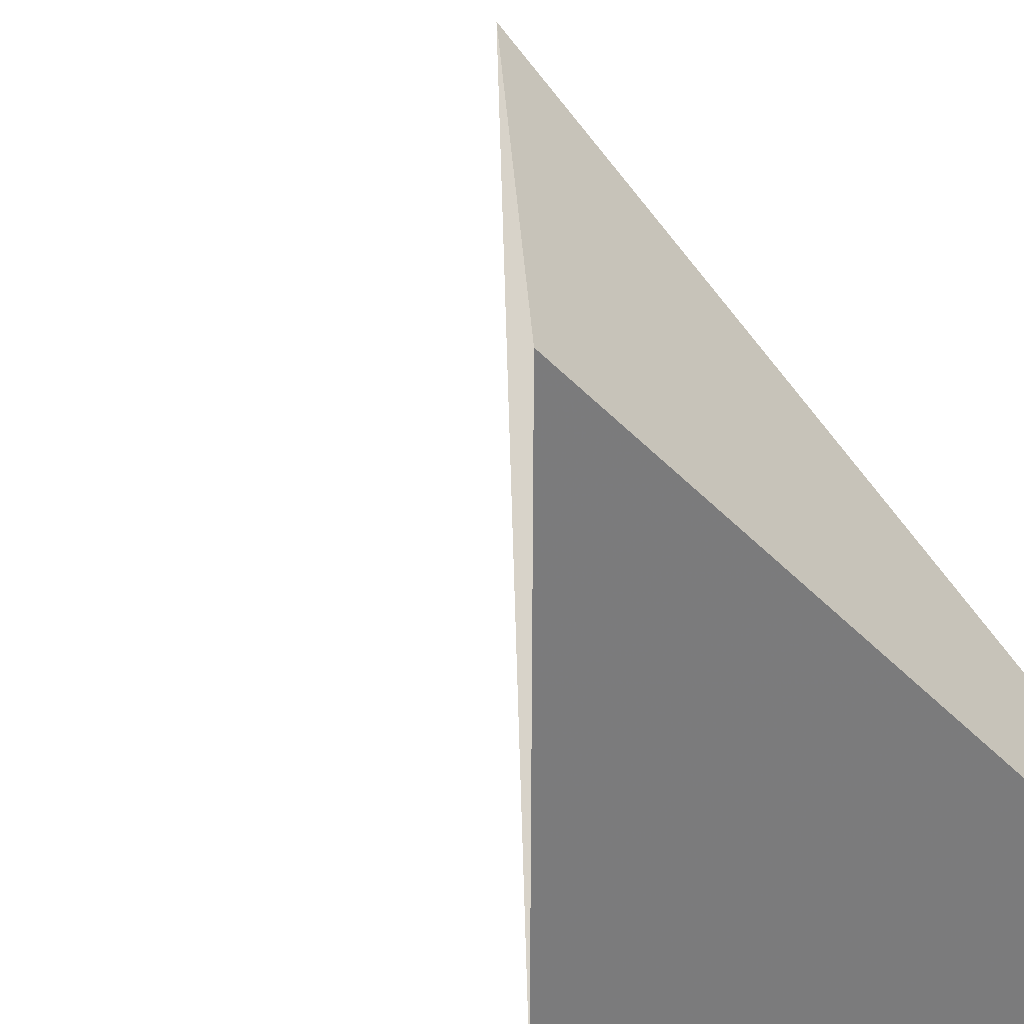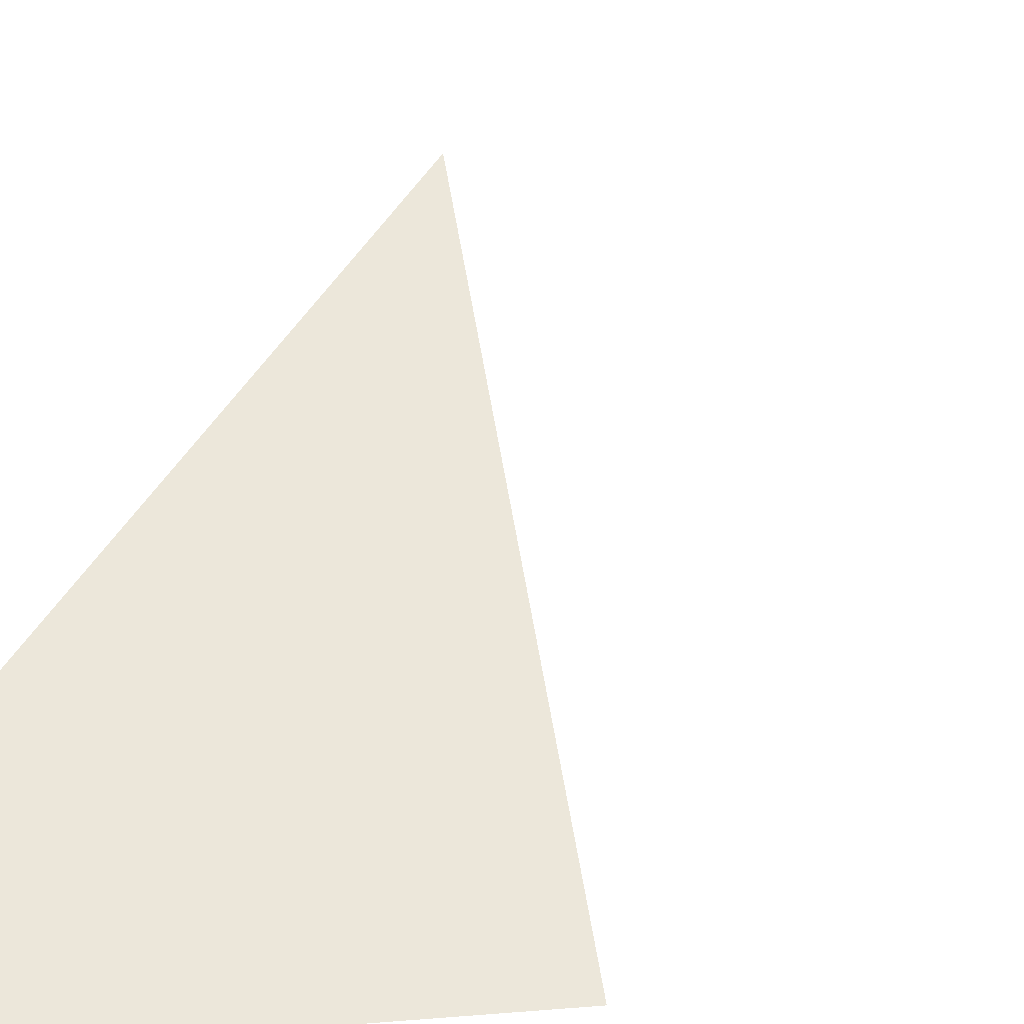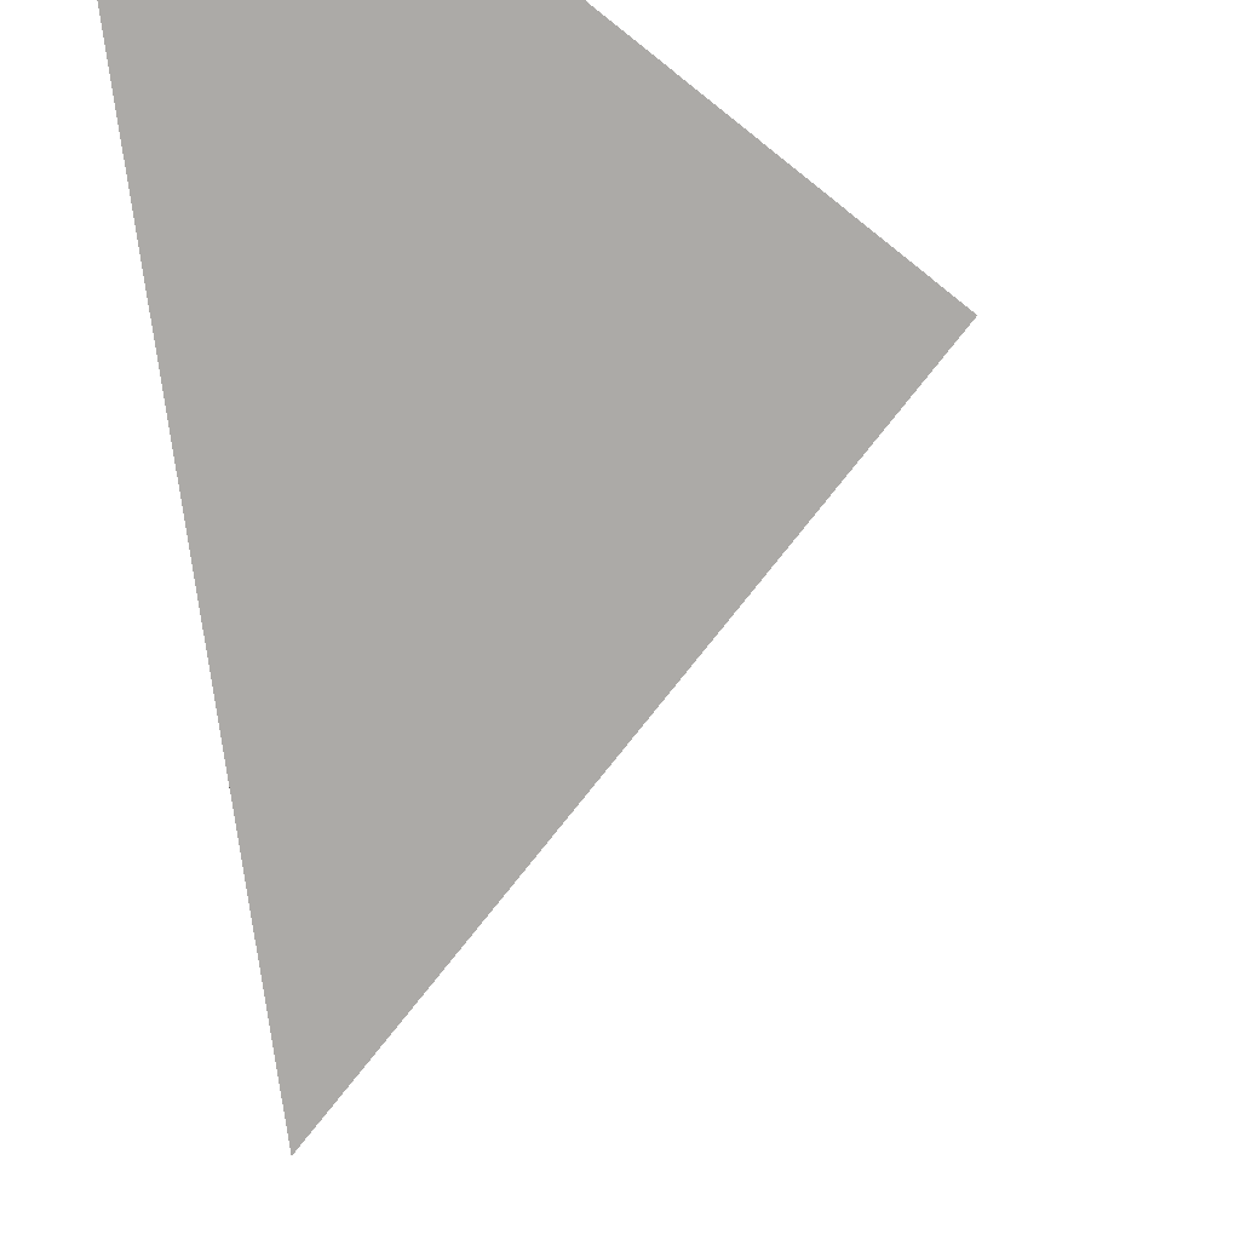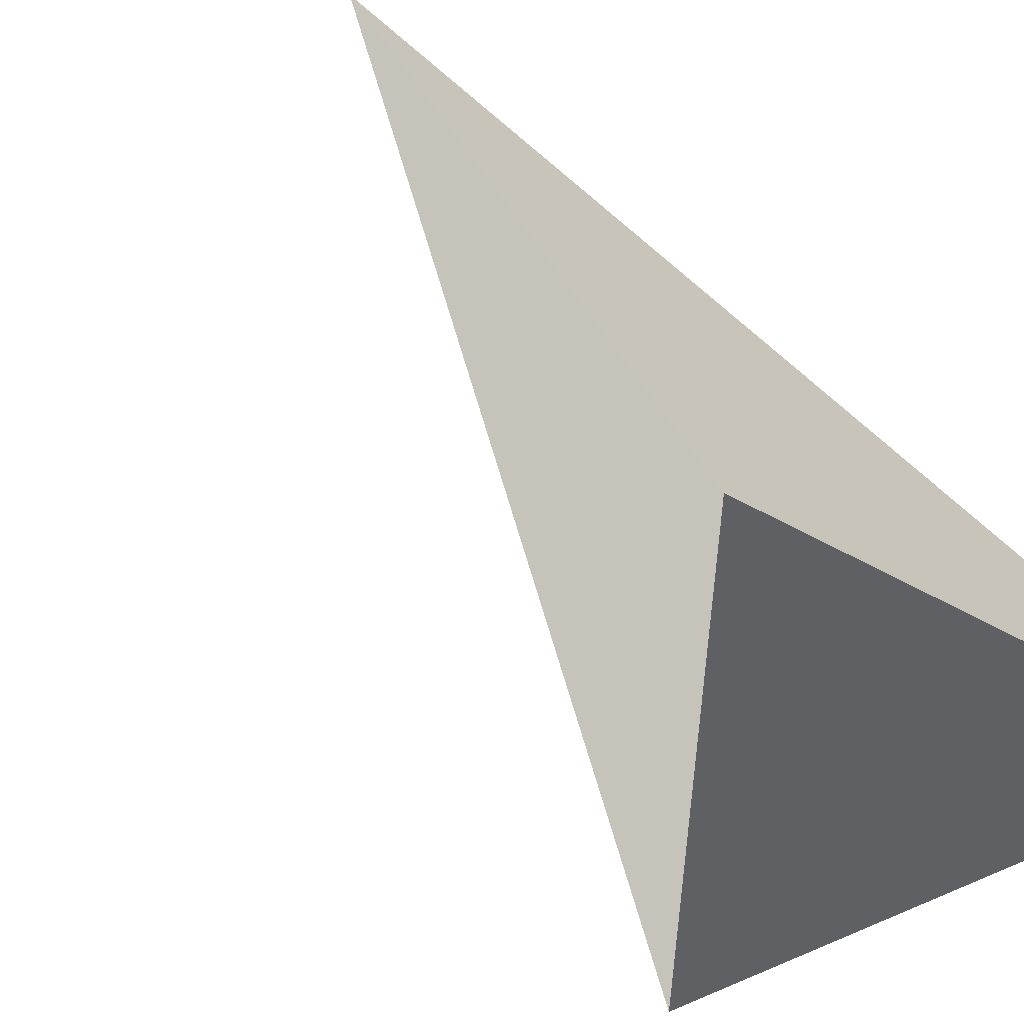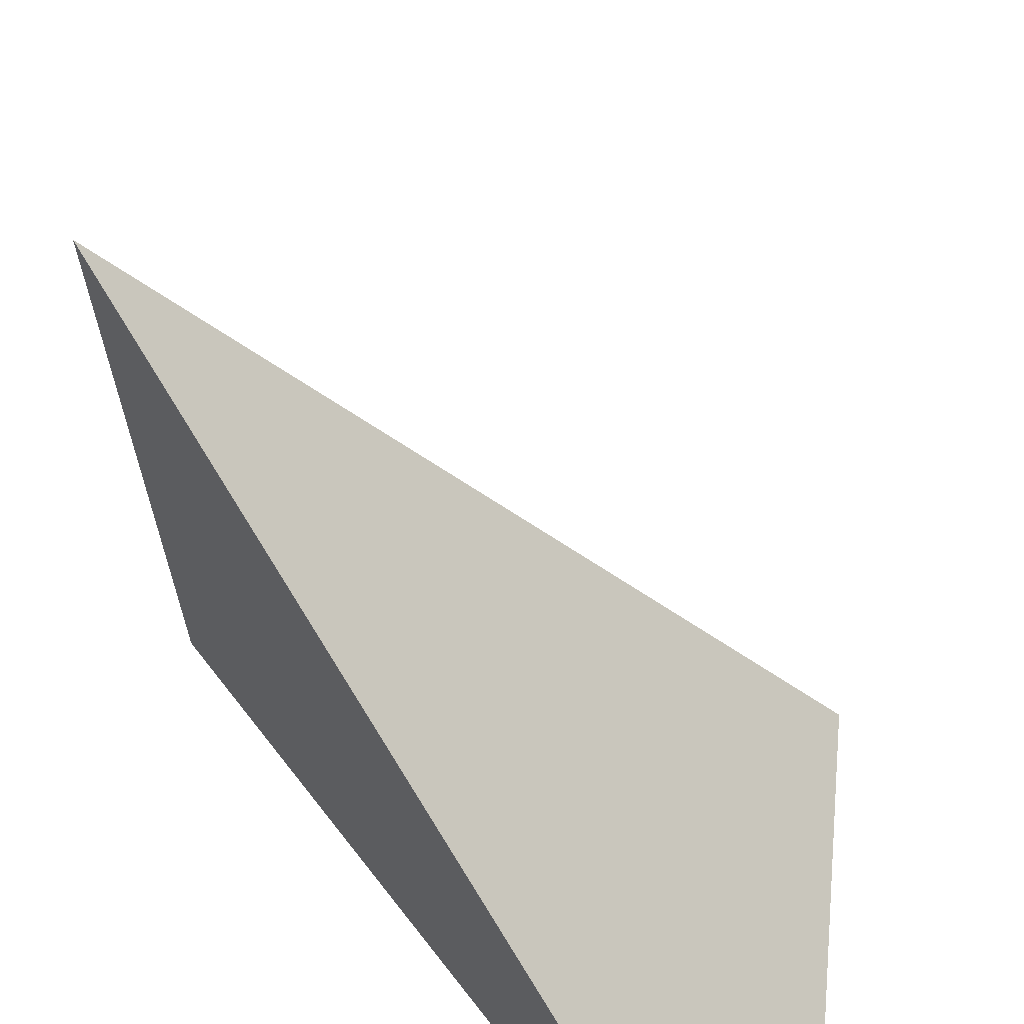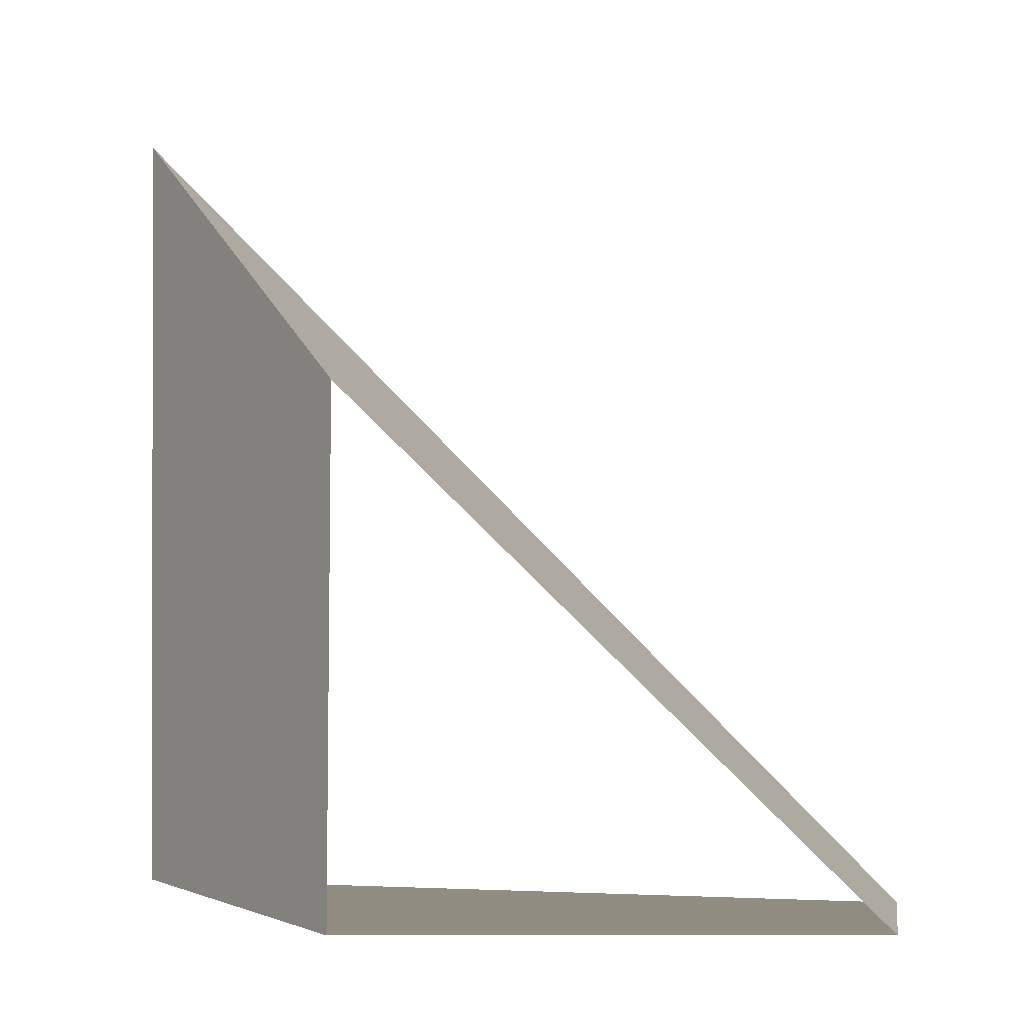
<metadata>
{"format":"obj","ext":"obj","renderer":"f3d","projection":"perspective","resolution":1024,"background":"white","views":[{"elev":31.7,"azim":177.5,"up":"+Y"},{"elev":6.2,"azim":-12.2,"up":"+Z"},{"elev":-76.1,"azim":-38.0,"up":"+Z"},{"elev":46.2,"azim":155.0,"up":"+Y"},{"elev":59.3,"azim":-83.0,"up":"+Z"},{"elev":-0.7,"azim":-79.6,"up":"+Z"}]}
</metadata>
<code>
v 1 1 0 0.123
v 1 0 0
v 1 1 1
v 1 1 0
v 1 0 0
v 1 1 1
f 5 5 3
f 3 8 4
f 7 6 3
f 2 8 6
f 1 4 2
f 5 2 6
f 5 7 3
f 3 7 8
f 7 5 6
f 2 4 8
f 1 3 4
f 5 1 2

</code>
